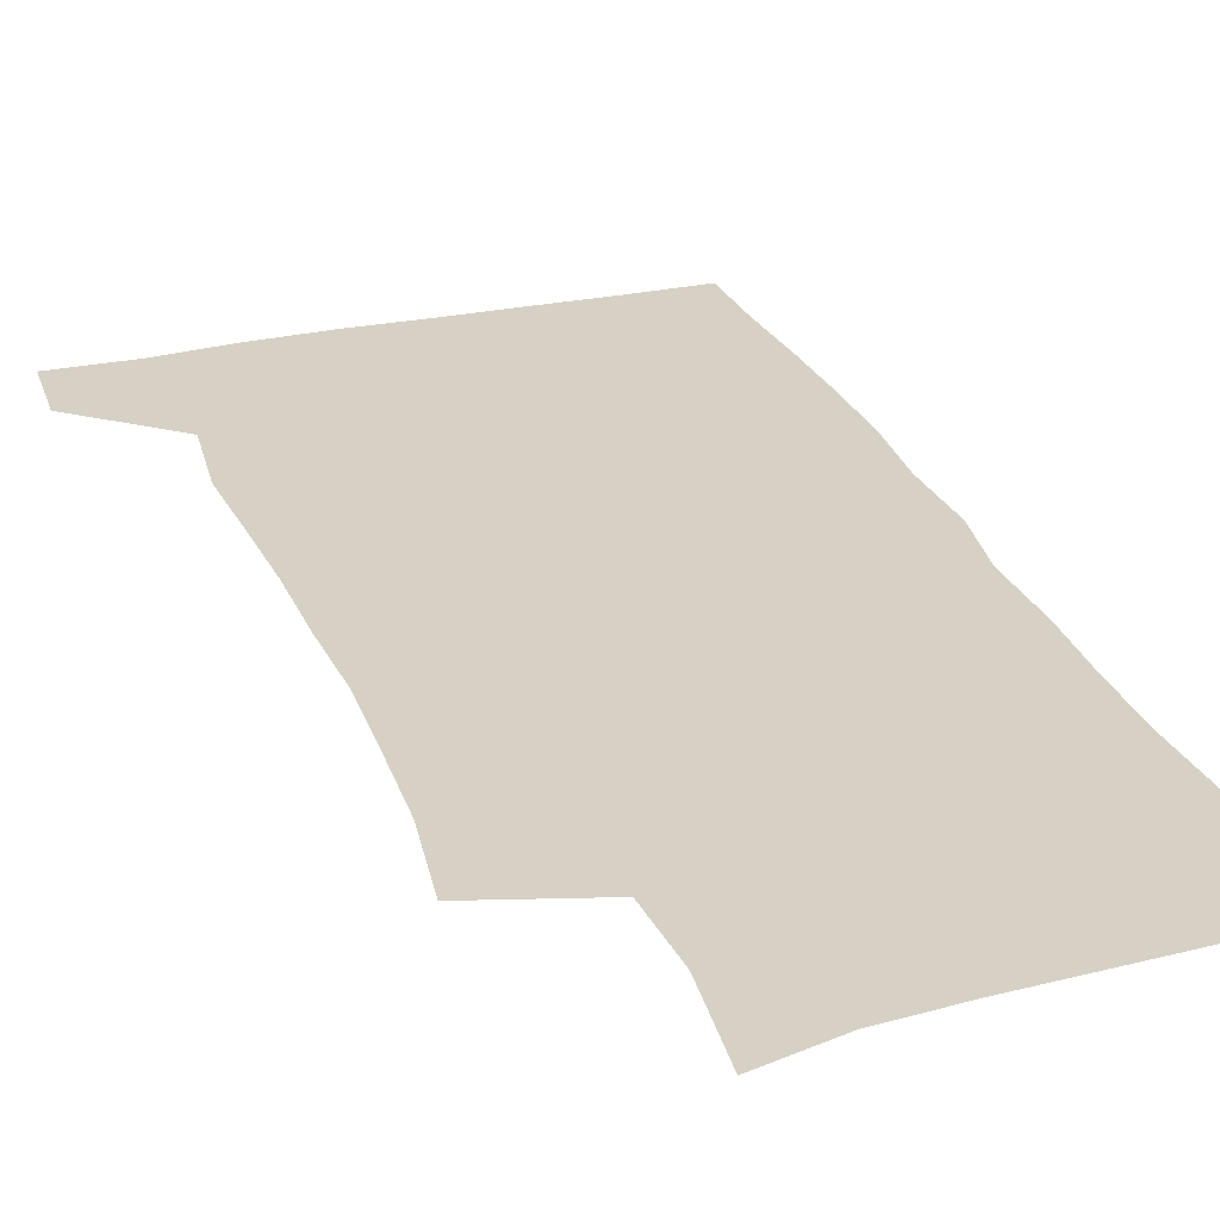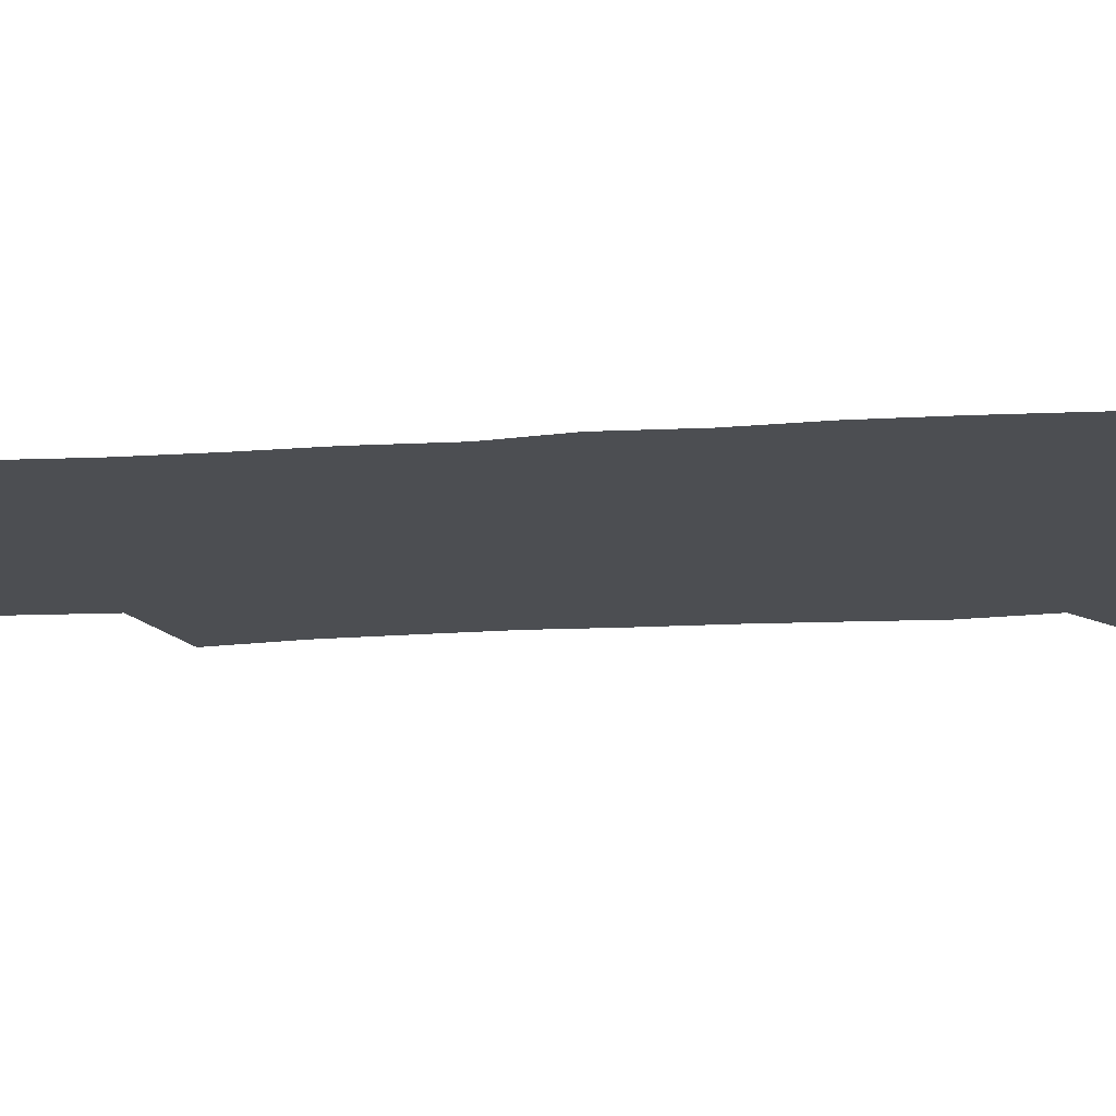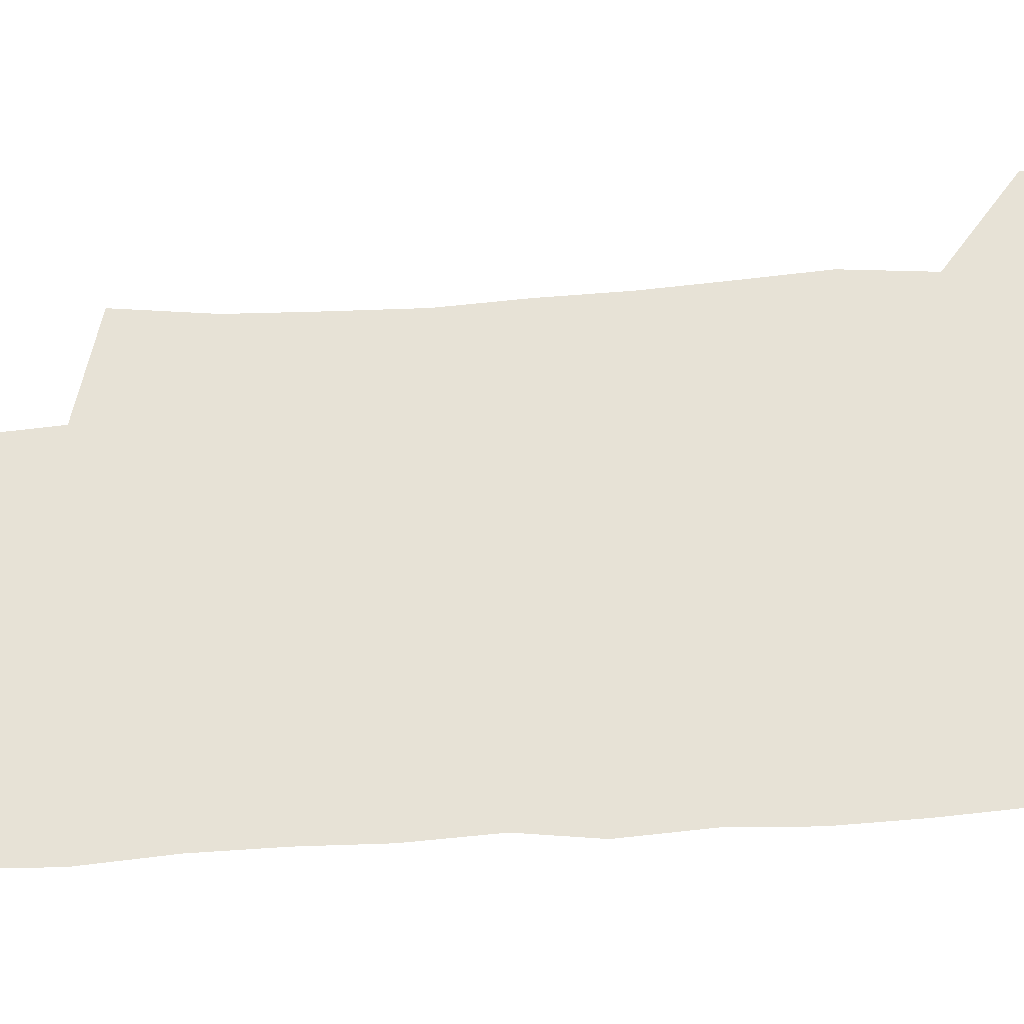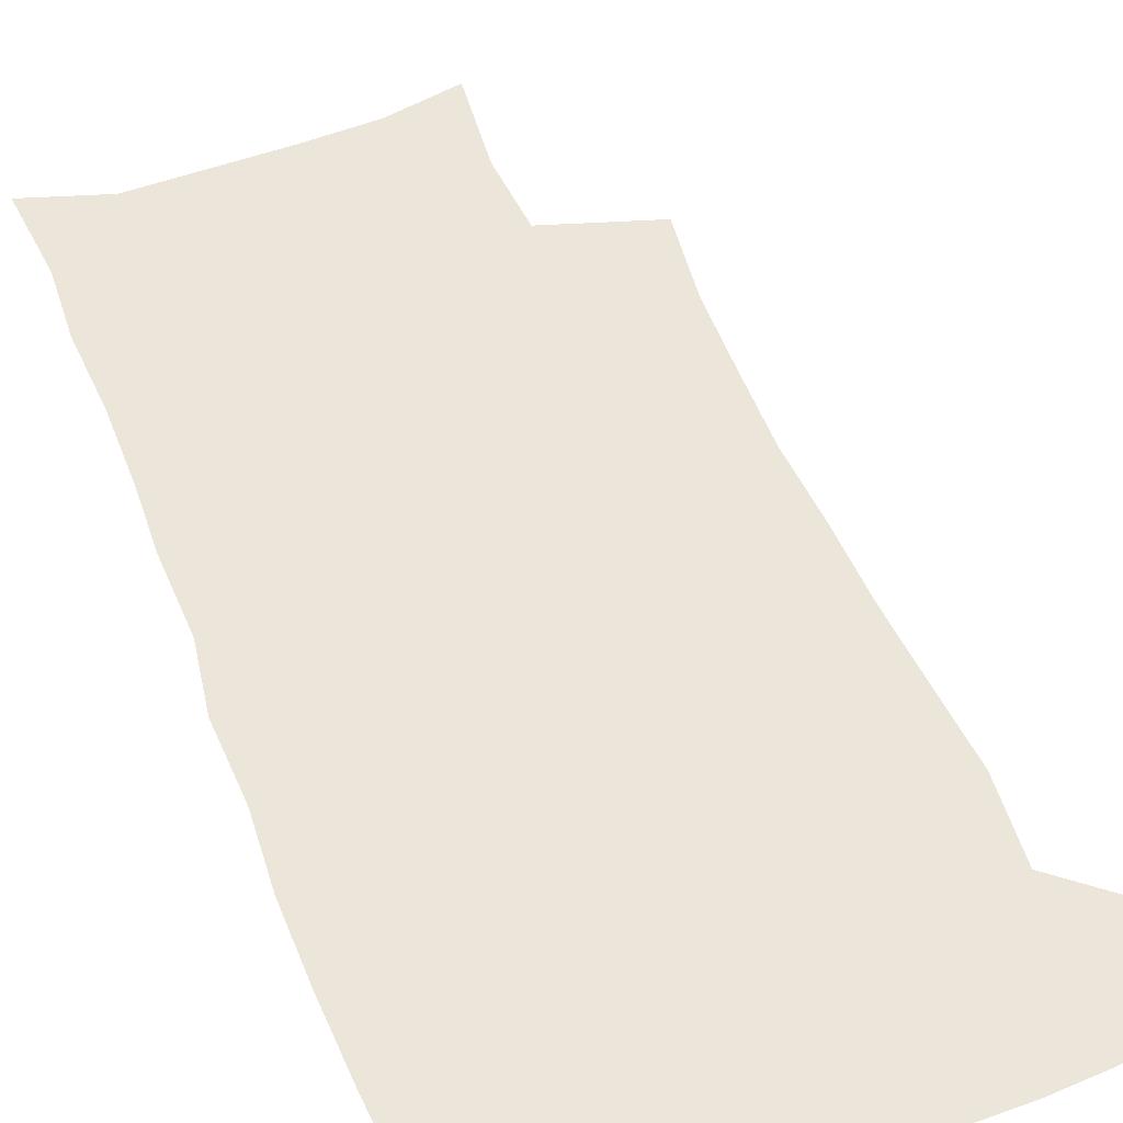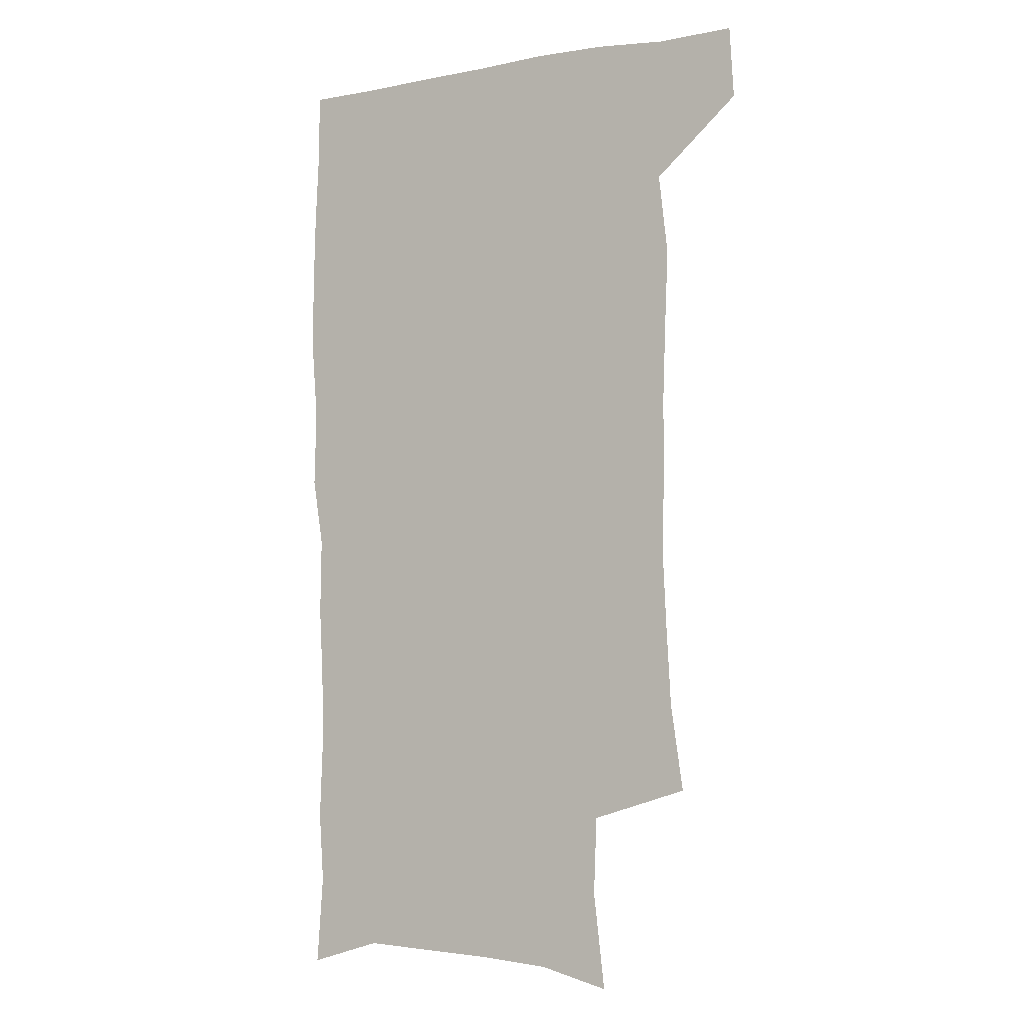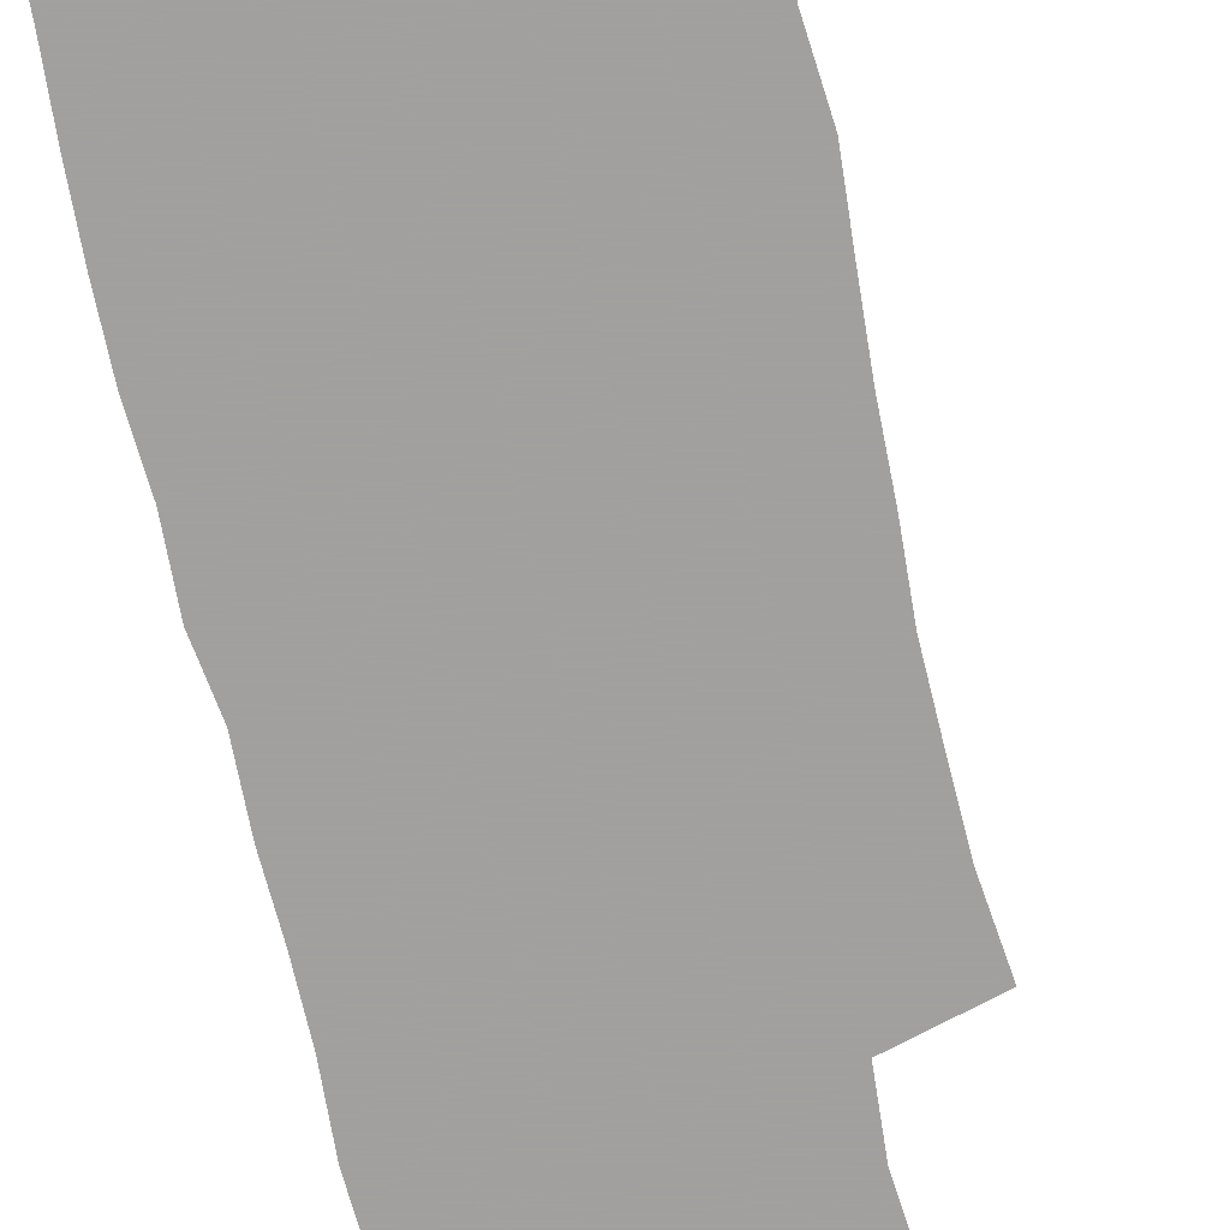
<metadata>
{"format":"obj","ext":"obj","renderer":"f3d","projection":"perspective","resolution":1024,"background":"white","views":[{"elev":26.7,"azim":-19.4,"up":"+Z"},{"elev":-16.6,"azim":96.6,"up":"+Z"},{"elev":63.0,"azim":85.1,"up":"+Z"},{"elev":47.3,"azim":158.9,"up":"+Z"},{"elev":-5.1,"azim":-150.3,"up":"+Y"},{"elev":-71.9,"azim":-168.5,"up":"+Z"}]}
</metadata>
<code>
v 477.5 538.9 0
v 479.2 568.5 0
v 503.5 247.8 0
v 508.7 283.2 0
v 510.5 315.3 0
v 512.1 348.4 0
v 511.2 379.8 0
v 511.2 412.4 0
v 510.1 444.3 0
v 508.8 475.6 0
v 512.6 508.6 0
v 510.9 538.7 0
v 511.4 567.9 0
v 540.6 164.1 0
v 545.2 203.6 0
v 543.9 235.3 0
v 547.4 271 0
v 548.4 302.5 0
v 546.7 331.3 0
v 547.4 362.6 0
v 546.9 392.4 0
v 545.4 421.6 0
v 544.7 451.3 0
v 545 481.3 0
v 544.6 510.1 0
v 544.8 538.7 0
v 540.9 570.4 0
v 569.6 171.4 0
v 575 215.3 0
v 575.8 247.8 0
v 576.4 279 0
v 575.7 307.8 0
v 576 338.6 0
v 576.3 369.1 0
v 575 396.3 0
v 574.4 425.2 0
v 574.8 455 0
v 574.4 483.1 0
v 574.3 511.1 0
v 574.3 538.6 0
v 570.9 571 0
v 598.6 173.7 0
v 601.3 216.3 0
v 602.3 251.4 0
v 602.5 281.6 0
v 602.6 311.2 0
v 602.3 339.7 0
v 602.4 369.5 0
v 602.7 399.4 0
v 602.4 427.3 0
v 602.6 456.4 0
v 602.5 484 0
v 602.8 512 0
v 602.3 540 0
v 601.4 569.9 0
v 627.8 174.9 0
v 627.9 217.4 0
v 628.1 249.7 0
v 628.8 278.6 0
v 628.4 311.5 0
v 628.6 341.1 0
v 628.9 370.3 0
v 629.3 399 0
v 629.8 427 0
v 629.9 455.9 0
v 630.1 484.1 0
v 630.3 512 0
v 630.7 539.6 0
v 631 569.5 0
v 656.7 176.2 0
v 654.7 213.6 0
v 654.8 244.9 0
v 655.5 275 0
v 655.4 306.3 0
v 655.8 336.6 0
v 656.2 366.5 0
v 657.2 395.6 0
v 657.6 425 0
v 658.2 453.8 0
v 659.1 482.4 0
v 659.4 511.1 0
v 659.7 539.7 0
v 660.6 568.7 0
v 687.4 166.6 0
v 684.8 203.4 0
v 686.7 232.6 0
v 685.4 265.1 0
v 685.9 295.8 0
v 687.5 325.7 0
v 687 357.9 0
v 691.4 386.1 0
v 690.6 418 0
v 692.8 447.7 0
v 692.9 478.2 0
v 692 508.8 0
v 690.6 539.1 0
v 690.1 568.7 0
v 691 601 0
f 11 12 1
f 1 12 2
f 12 13 2
f 16 17 3
f 3 17 4
f 17 18 4
f 4 18 5
f 18 19 5
f 5 19 6
f 19 20 6
f 6 20 7
f 20 21 7
f 7 21 8
f 21 22 8
f 8 22 9
f 22 23 9
f 9 23 10
f 23 24 10
f 10 24 11
f 24 25 11
f 11 25 12
f 25 26 12
f 12 26 13
f 26 27 13
f 14 28 15
f 28 29 15
f 15 29 16
f 29 30 16
f 16 30 17
f 30 31 17
f 17 31 18
f 31 32 18
f 18 32 19
f 32 33 19
f 19 33 20
f 33 34 20
f 20 34 21
f 34 35 21
f 21 35 22
f 35 36 22
f 22 36 23
f 36 37 23
f 23 37 24
f 37 38 24
f 24 38 25
f 38 39 25
f 25 39 26
f 39 40 26
f 26 40 27
f 40 41 27
f 28 42 29
f 42 43 29
f 29 43 30
f 43 44 30
f 30 44 31
f 44 45 31
f 31 45 32
f 45 46 32
f 32 46 33
f 46 47 33
f 33 47 34
f 47 48 34
f 34 48 35
f 48 49 35
f 35 49 36
f 49 50 36
f 36 50 37
f 50 51 37
f 37 51 38
f 51 52 38
f 38 52 39
f 52 53 39
f 39 53 40
f 53 54 40
f 40 54 41
f 54 55 41
f 42 56 43
f 56 57 43
f 43 57 44
f 57 58 44
f 44 58 45
f 58 59 45
f 45 59 46
f 59 60 46
f 46 60 47
f 60 61 47
f 47 61 48
f 61 62 48
f 48 62 49
f 62 63 49
f 49 63 50
f 63 64 50
f 50 64 51
f 64 65 51
f 51 65 52
f 65 66 52
f 52 66 53
f 66 67 53
f 53 67 54
f 67 68 54
f 54 68 55
f 68 69 55
f 56 70 57
f 70 71 57
f 57 71 58
f 71 72 58
f 58 72 59
f 72 73 59
f 59 73 60
f 73 74 60
f 60 74 61
f 74 75 61
f 61 75 62
f 75 76 62
f 62 76 63
f 76 77 63
f 63 77 64
f 77 78 64
f 64 78 65
f 78 79 65
f 65 79 66
f 79 80 66
f 66 80 67
f 80 81 67
f 67 81 68
f 81 82 68
f 68 82 69
f 82 83 69
f 70 84 71
f 84 85 71
f 71 85 72
f 85 86 72
f 72 86 73
f 86 87 73
f 73 87 74
f 87 88 74
f 74 88 75
f 88 89 75
f 75 89 76
f 89 90 76
f 76 90 77
f 90 91 77
f 77 91 78
f 91 92 78
f 78 92 79
f 92 93 79
f 79 93 80
f 93 94 80
f 80 94 81
f 94 95 81
f 81 95 82
f 95 96 82
f 82 96 83
f 96 97 83

</code>
